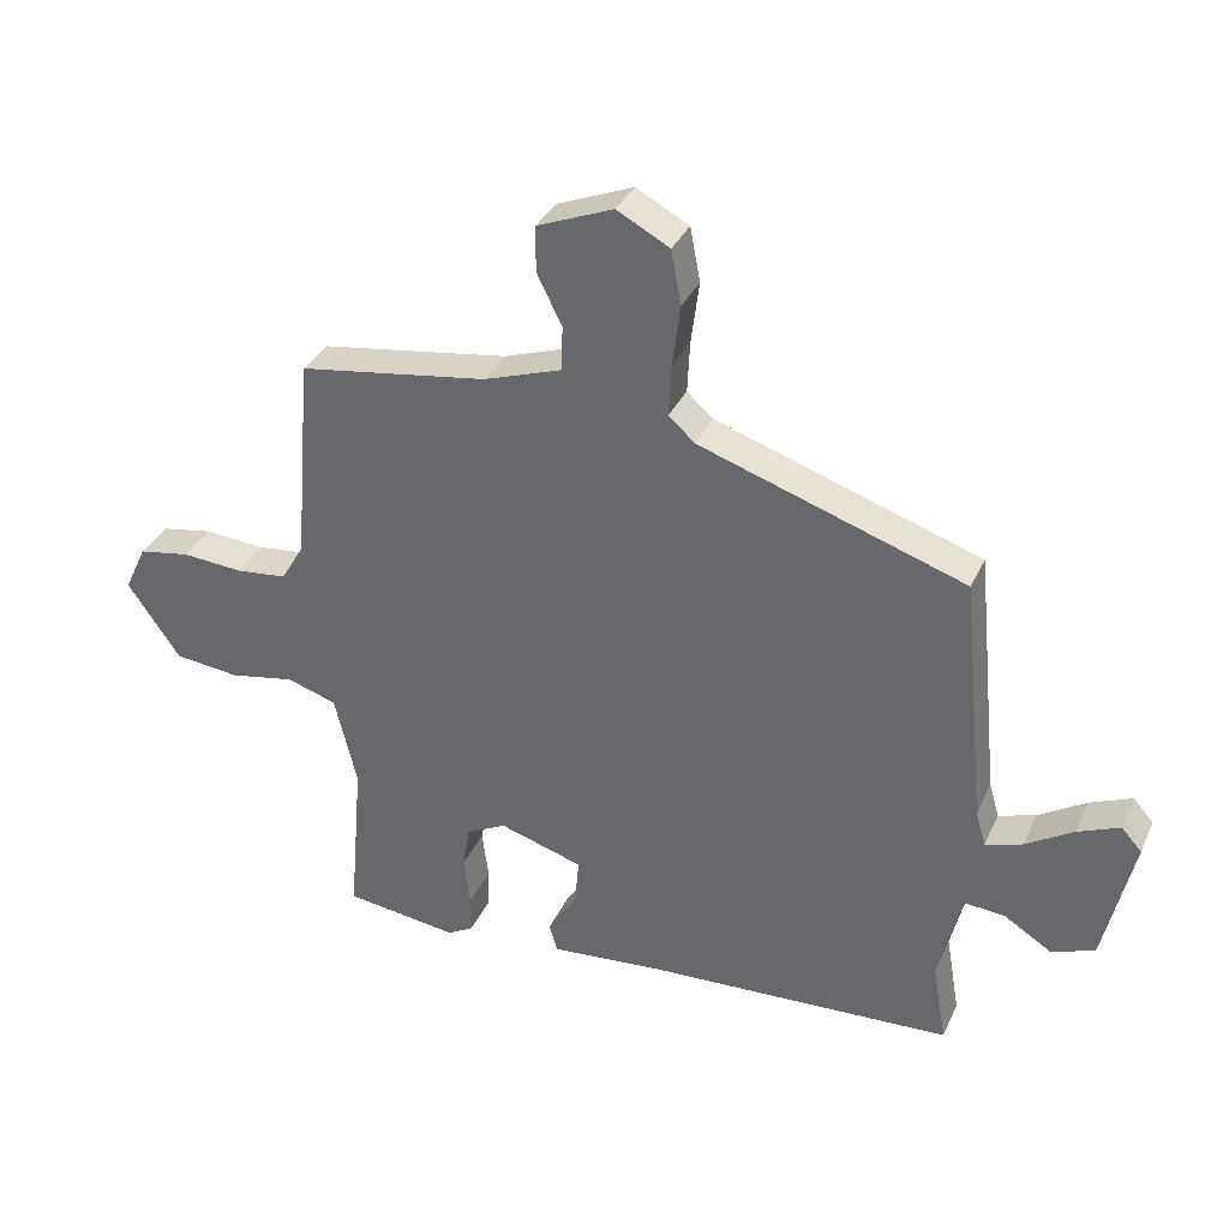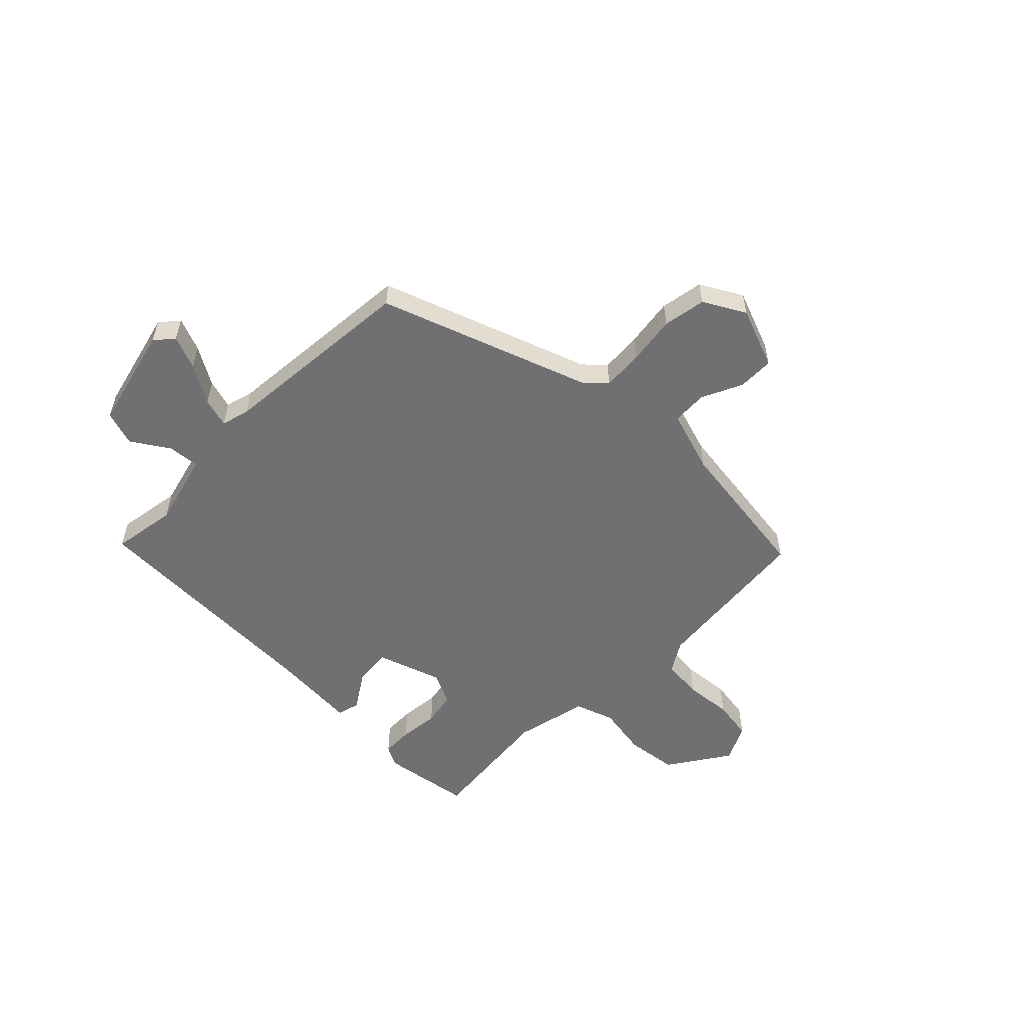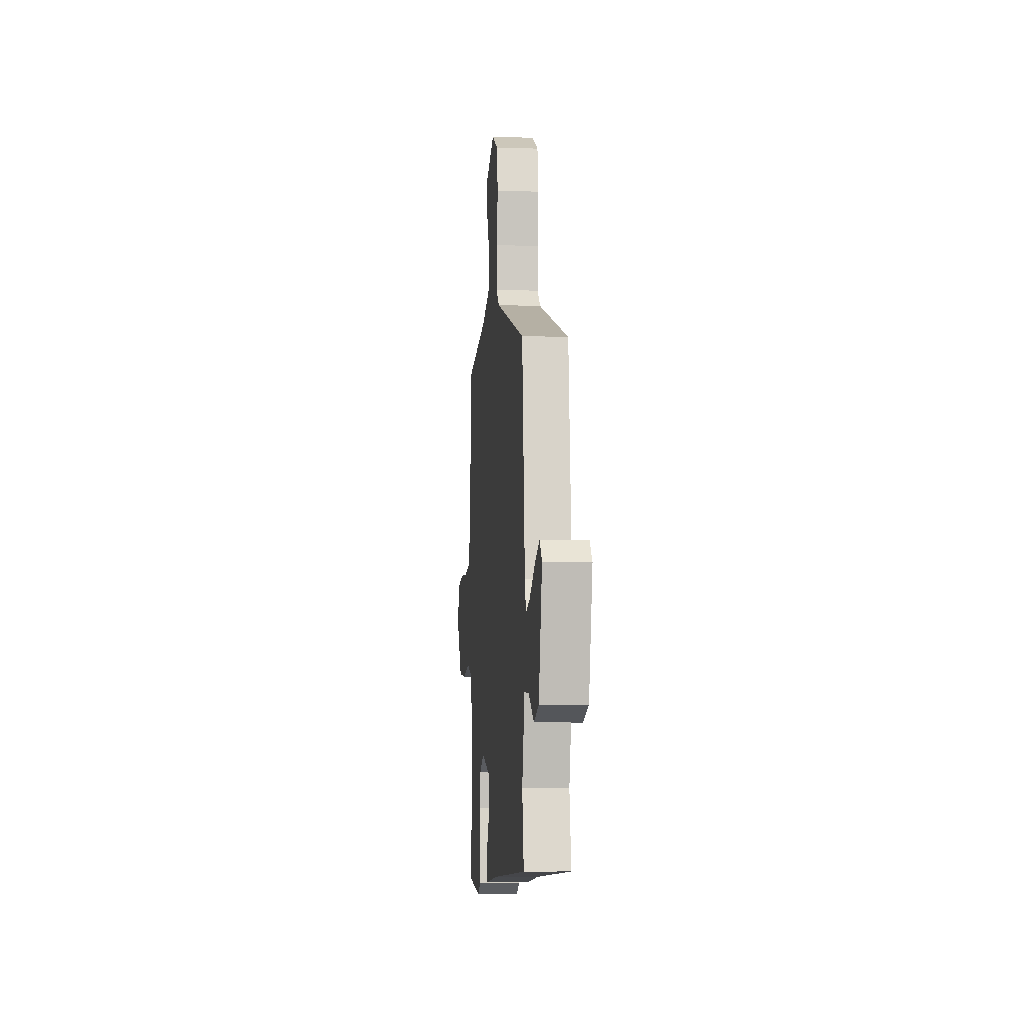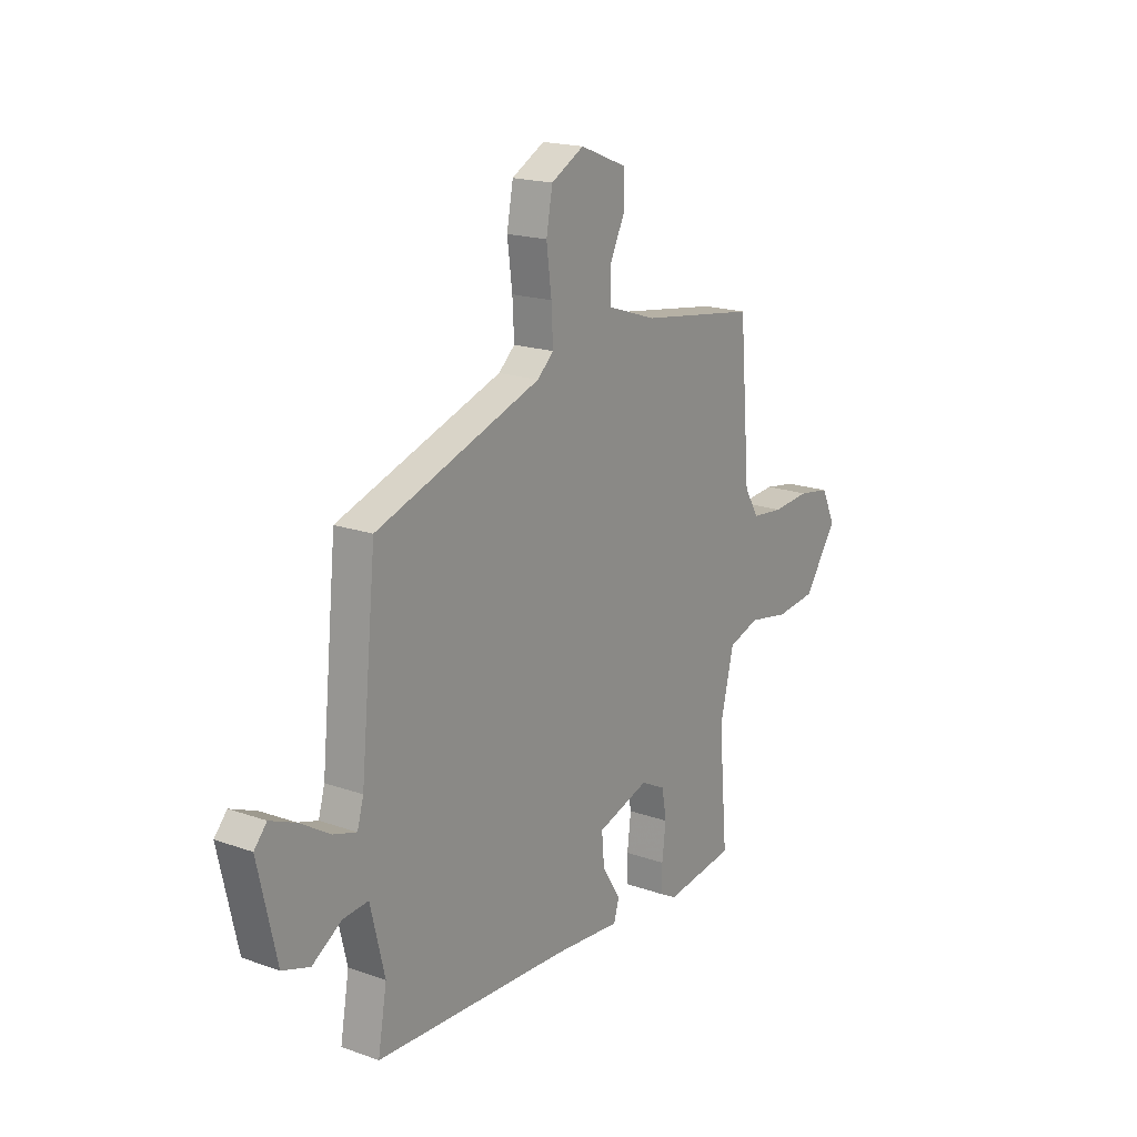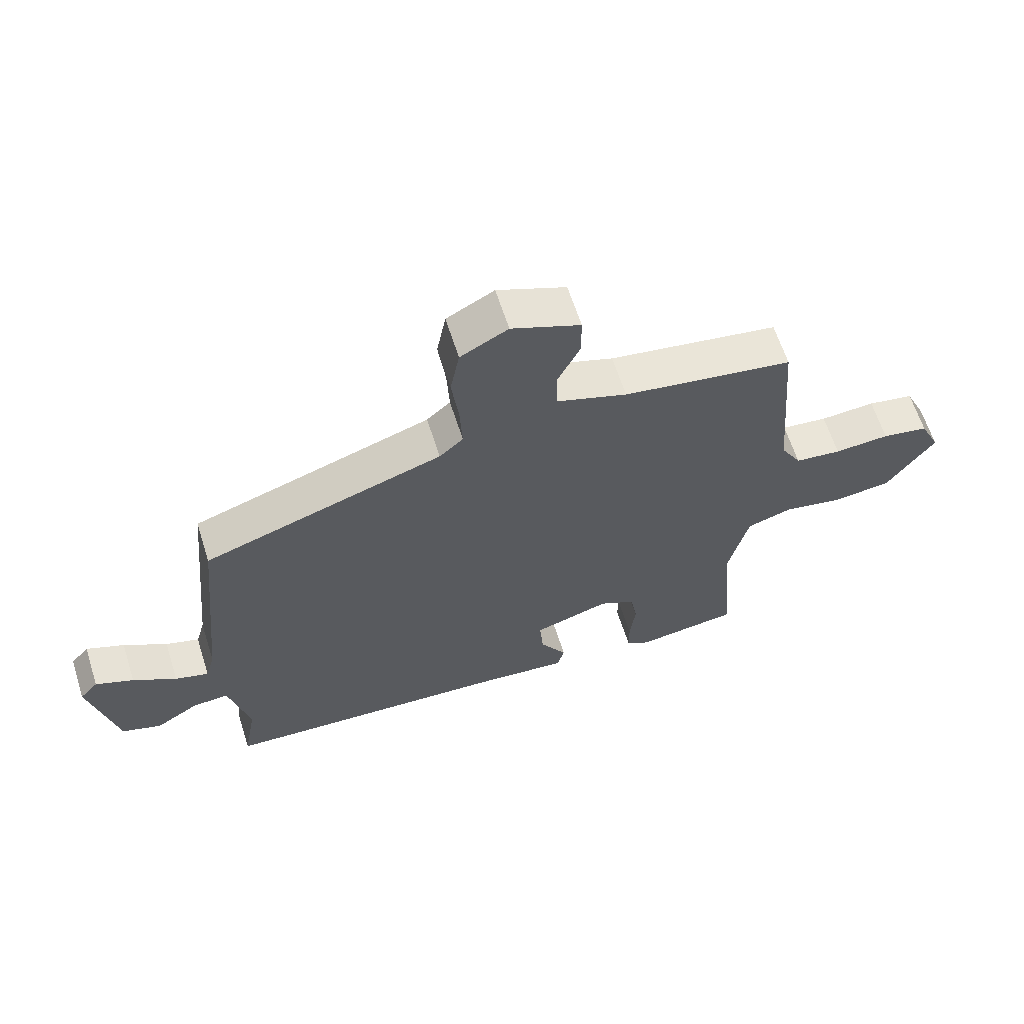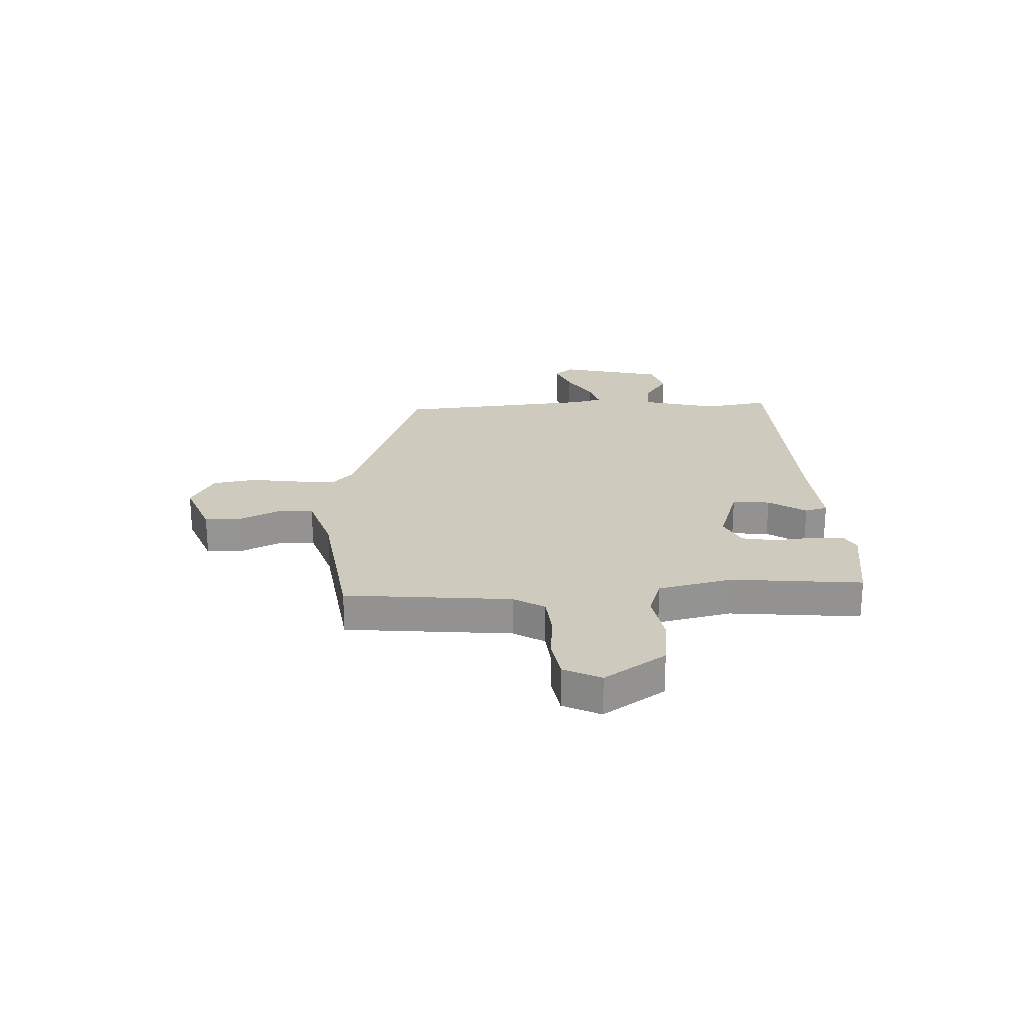
<metadata>
{"format":"obj","ext":"obj","renderer":"f3d","projection":"perspective","resolution":1024,"background":"white","views":[{"elev":34.4,"azim":-158.0,"up":"+Z"},{"elev":-55.0,"azim":-43.8,"up":"+Y"},{"elev":-7.2,"azim":-95.5,"up":"+Z"},{"elev":18.5,"azim":-55.8,"up":"+Z"},{"elev":62.8,"azim":-17.6,"up":"+Z"},{"elev":23.2,"azim":88.0,"up":"+Y"}]}
</metadata>
<code>
v 0.5 0.07 0.466
v 0.526 0.07 0.156
v 0.56 0.07 0.098
v 0.636 0.07 0.09
v 0.726 0.07 0.097
v 0.802 0.07 0.084
v 0.835 0.07 0.014
v 0.757 0.07 -0.099
v 0.66 0.07 -0.11
v 0.564 0.07 -0.092
v 0.49 0.07 -0.116
v 0.457 0.07 -0.253
v 0.478 0.07 -0.497
v 0.31 0.07 -0.52
v 0.272 0.07 -0.499
v 0.271 0.07 -0.44
v 0.28 0.07 -0.366
v 0.269 0.07 -0.302
v 0.21 0.07 -0.272
v 0.086 0.07 -0.311
v 0.092 0.07 -0.381
v 0.136 0.07 -0.451
v 0.124 0.07 -0.493
v -0.037 0.07 -0.479
v -0.501 0.07 -0.457
v -0.48 0.07 -0.336
v -0.514 0.07 -0.196
v -0.574 0.07 -0.201
v -0.644 0.07 -0.245
v -0.709 0.07 -0.223
v -0.753 0.07 -0.029
v -0.723 0.07 0.005
v -0.661 0.07 -0.021
v -0.59 0.07 -0.065
v -0.535 0.07 -0.082
v -0.52 0.07 -0.03
v -0.483 0.07 0.342
v -0.09 0.07 0.475
v -0.051 0.07 0.51
v -0.055 0.07 0.587
v -0.067 0.07 0.679
v -0.052 0.07 0.759
v 0.026 0.07 0.801
v 0.139 0.07 0.756
v 0.139 0.07 0.688
v 0.102 0.07 0.613
v 0.104 0.07 0.547
v 0.22 0.07 0.508
v 0.5 0 0.466
v 0.526 0 0.156
v 0.56 0 0.098
v 0.636 0 0.09
v 0.726 0 0.097
v 0.802 0 0.084
v 0.835 0 0.014
v 0.757 0 -0.099
v 0.66 0 -0.11
v 0.564 0 -0.092
v 0.49 0 -0.116
v 0.457 0 -0.253
v 0.478 0 -0.497
v 0.31 0 -0.52
v 0.272 0 -0.499
v 0.271 0 -0.44
v 0.28 0 -0.366
v 0.269 0 -0.302
v 0.21 0 -0.272
v 0.086 0 -0.311
v 0.092 0 -0.381
v 0.136 0 -0.451
v 0.124 0 -0.493
v -0.037 0 -0.479
v -0.501 0 -0.457
v -0.48 0 -0.336
v -0.514 0 -0.196
v -0.574 0 -0.201
v -0.644 0 -0.245
v -0.709 0 -0.223
v -0.753 0 -0.029
v -0.723 0 0.005
v -0.661 0 -0.021
v -0.59 0 -0.065
v -0.535 0 -0.082
v -0.52 0 -0.03
v -0.483 0 0.342
v -0.09 0 0.475
v -0.051 0 0.51
v -0.055 0 0.587
v -0.067 0 0.679
v -0.052 0 0.759
v 0.026 0 0.801
v 0.139 0 0.756
v 0.139 0 0.688
v 0.102 0 0.613
v 0.104 0 0.547
v 0.22 0 0.508
f 43 44 45 46
f 43 46 47
f 40 41 42 43
f 39 40 43 47
f 38 39 47 48
f 36 37 38 48
f 31 32 33 34
f 31 34 35
f 28 29 30 31
f 27 28 31 35
f 26 27 35 36
f 24 25 26
f 21 22 23 24
f 20 21 24 26
f 19 20 26 36
f 14 15 16 17
f 12 13 14 17
f 11 12 17 18
f 7 8 9 10
f 7 10 11
f 4 5 6 7
f 3 4 7 11
f 2 3 11 18
f 19 36 48 1
f 1 2 18 19
f 94 93 92 91
f 95 94 91
f 91 90 89 88
f 95 91 88 87
f 96 95 87 86
f 96 86 85 84
f 82 81 80 79
f 83 82 79
f 79 78 77 76
f 83 79 76 75
f 84 83 75 74
f 74 73 72
f 72 71 70 69
f 74 72 69 68
f 84 74 68 67
f 65 64 63 62
f 65 62 61 60
f 66 65 60 59
f 58 57 56 55
f 59 58 55
f 55 54 53 52
f 59 55 52 51
f 66 59 51 50
f 49 96 84 67
f 67 66 50 49
f 1 49 50 2
f 2 50 51 3
f 3 51 52 4
f 4 52 53 5
f 5 53 54 6
f 6 54 55 7
f 7 55 56 8
f 8 56 57 9
f 9 57 58 10
f 10 58 59 11
f 11 59 60 12
f 12 60 61 13
f 13 61 62 14
f 14 62 63 15
f 15 63 64 16
f 16 64 65 17
f 17 65 66 18
f 18 66 67 19
f 19 67 68 20
f 20 68 69 21
f 21 69 70 22
f 22 70 71 23
f 23 71 72 24
f 24 72 73 25
f 25 73 74 26
f 26 74 75 27
f 27 75 76 28
f 28 76 77 29
f 29 77 78 30
f 30 78 79 31
f 31 79 80 32
f 32 80 81 33
f 33 81 82 34
f 34 82 83 35
f 35 83 84 36
f 36 84 85 37
f 37 85 86 38
f 38 86 87 39
f 39 87 88 40
f 40 88 89 41
f 41 89 90 42
f 42 90 91 43
f 43 91 92 44
f 44 92 93 45
f 45 93 94 46
f 46 94 95 47
f 47 95 96 48
f 48 96 49 1

</code>
